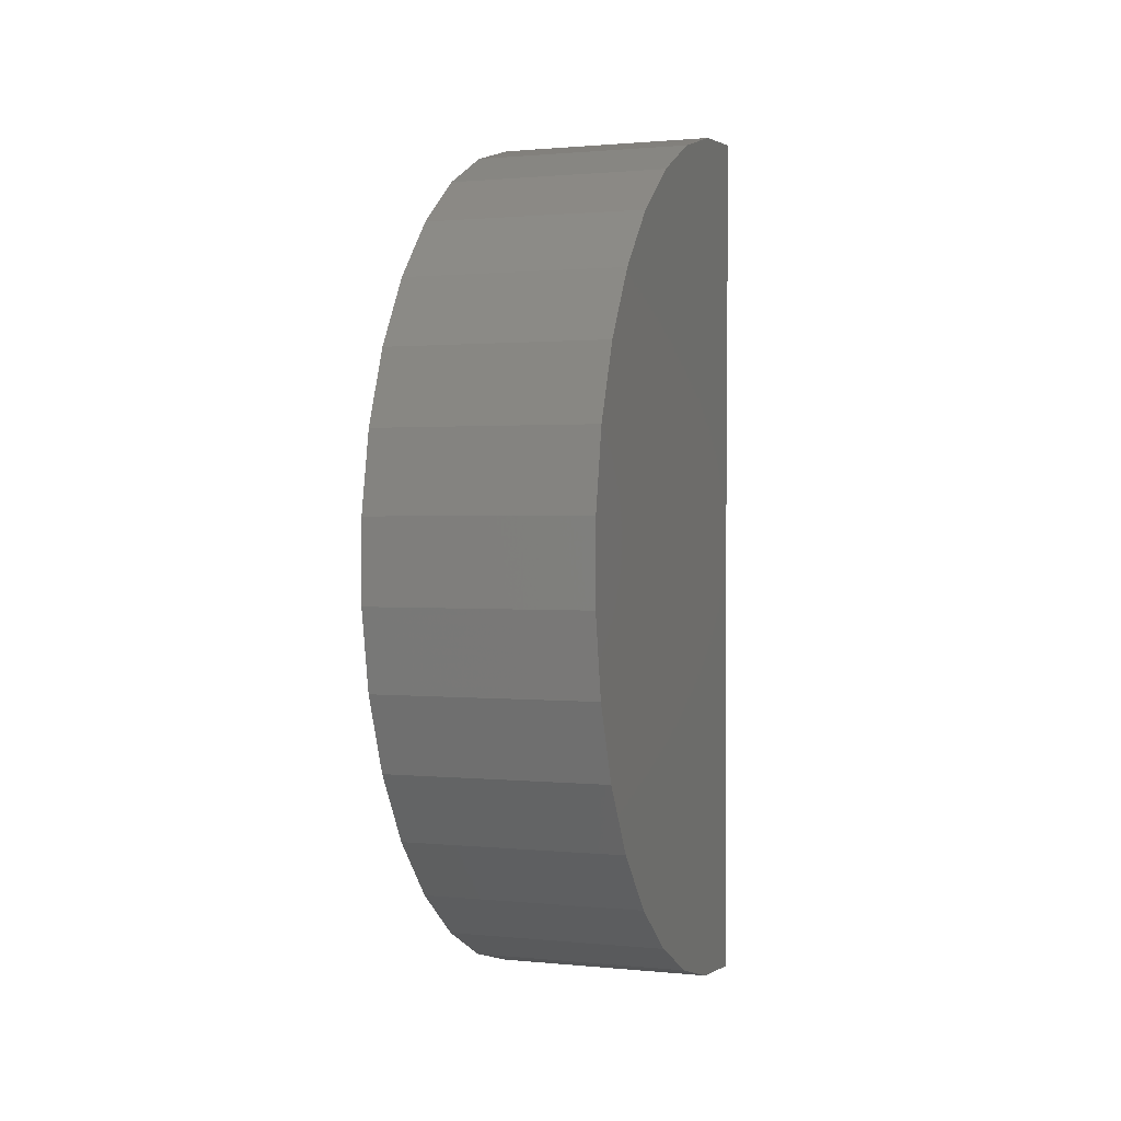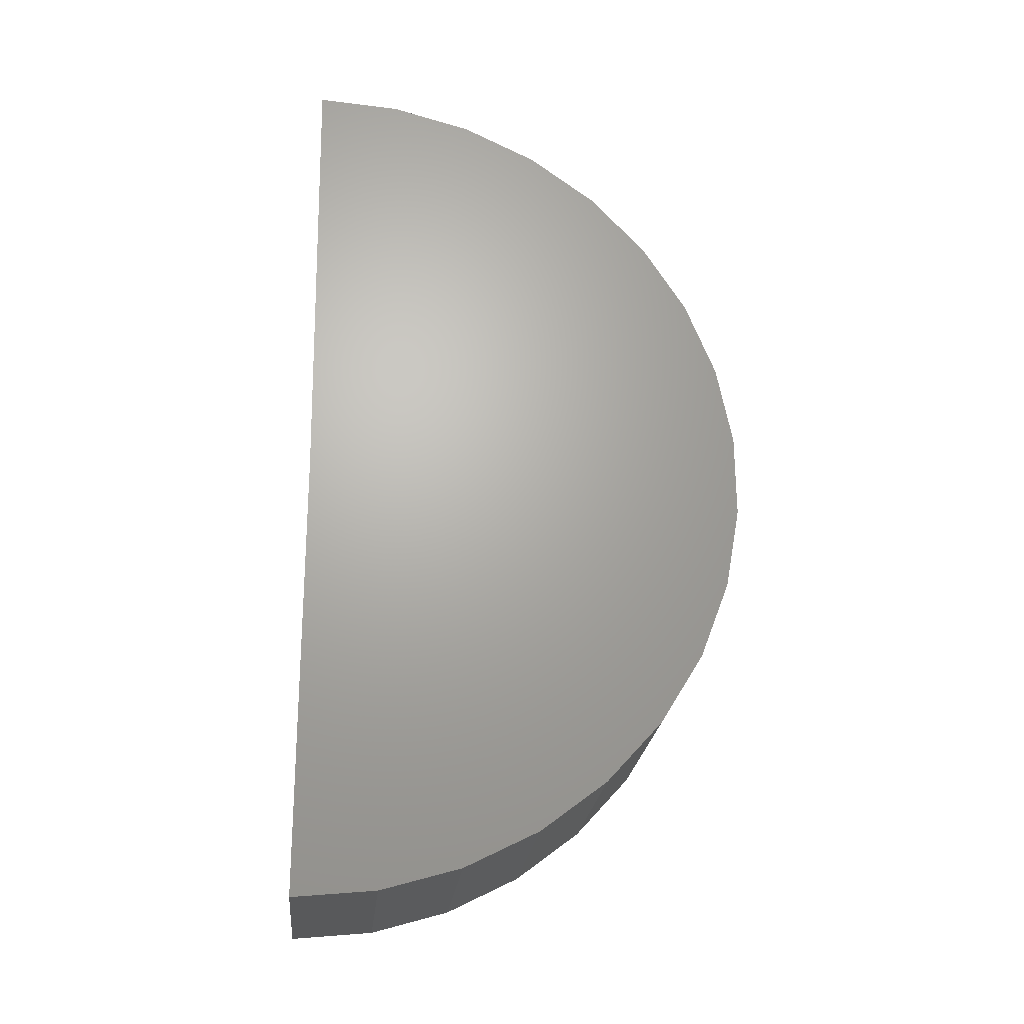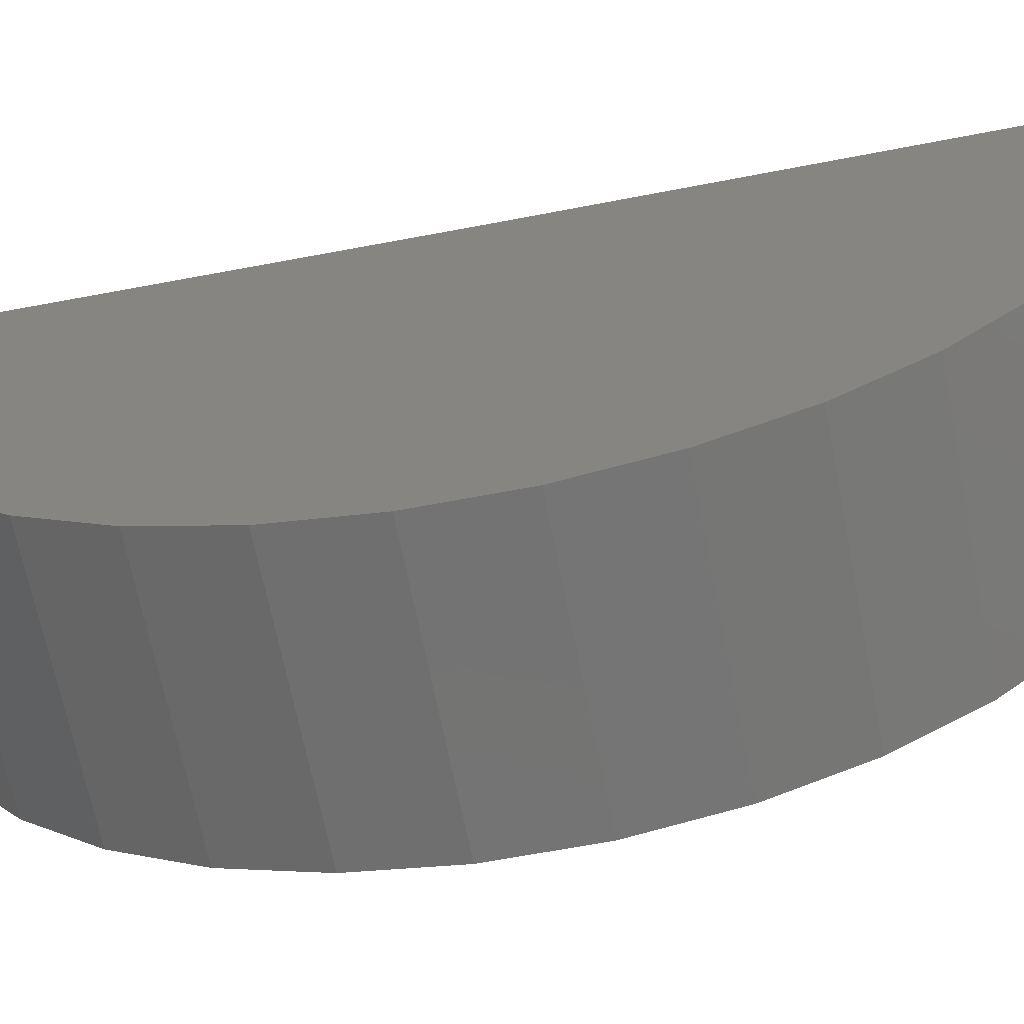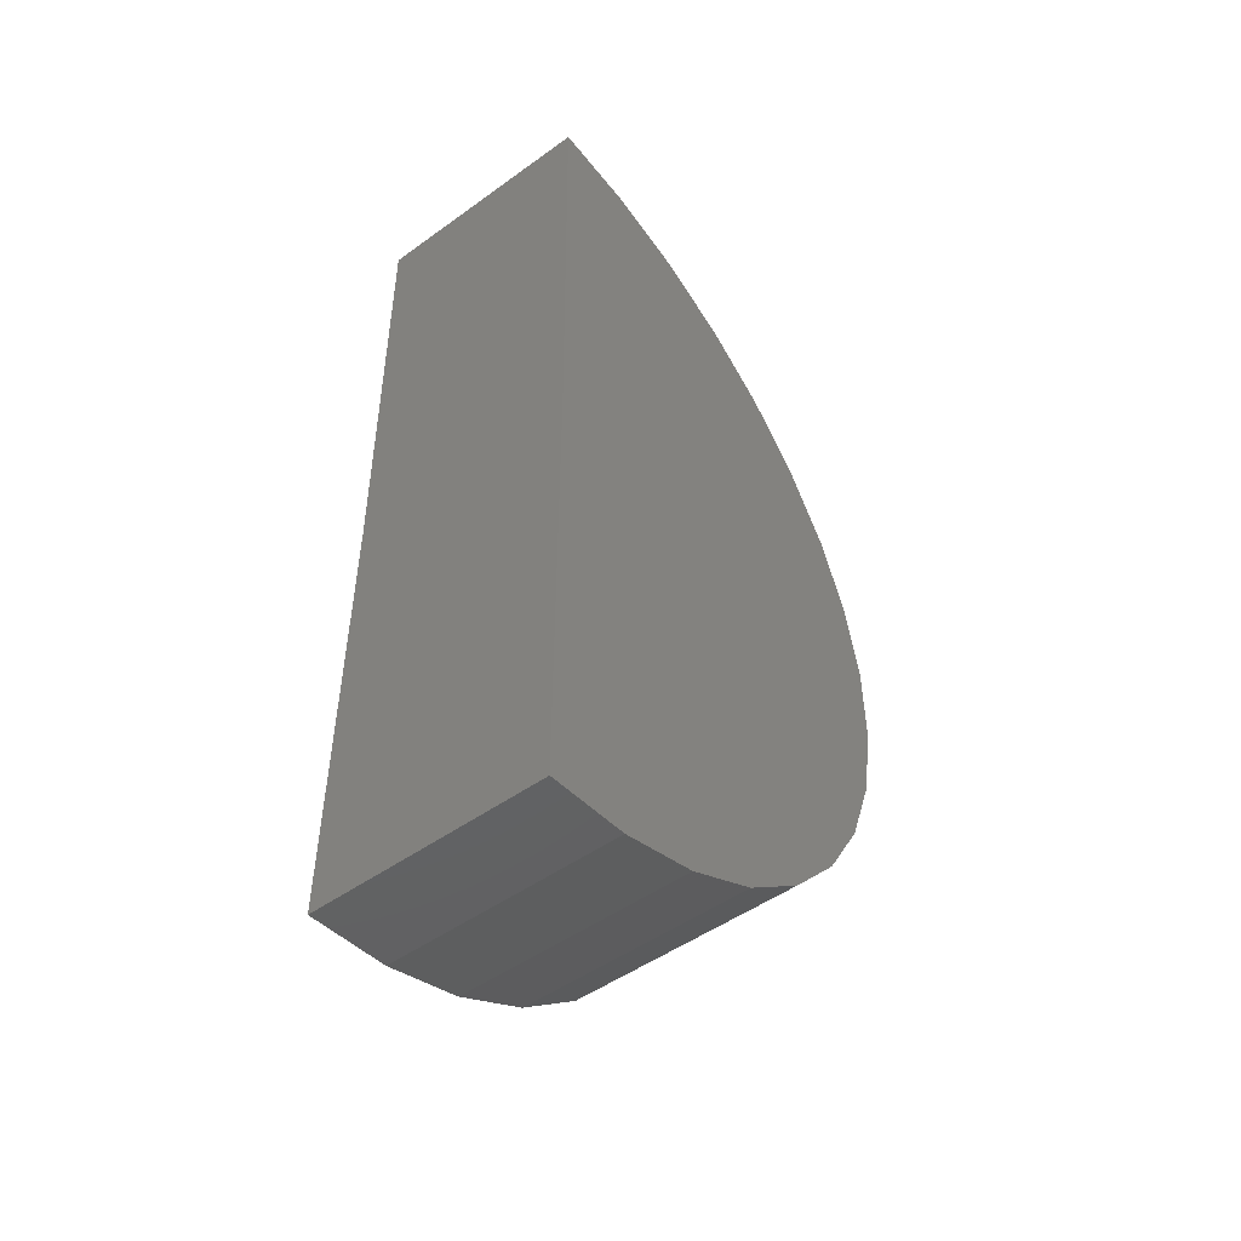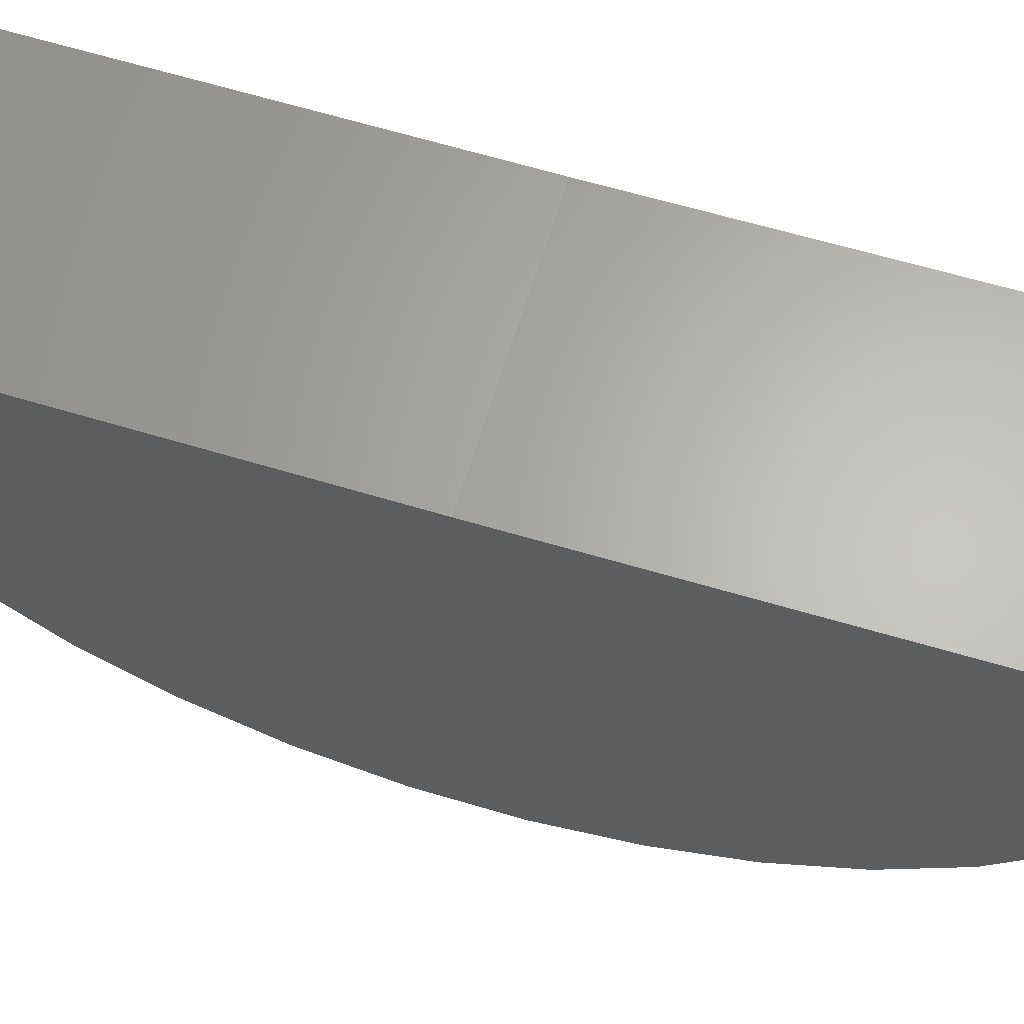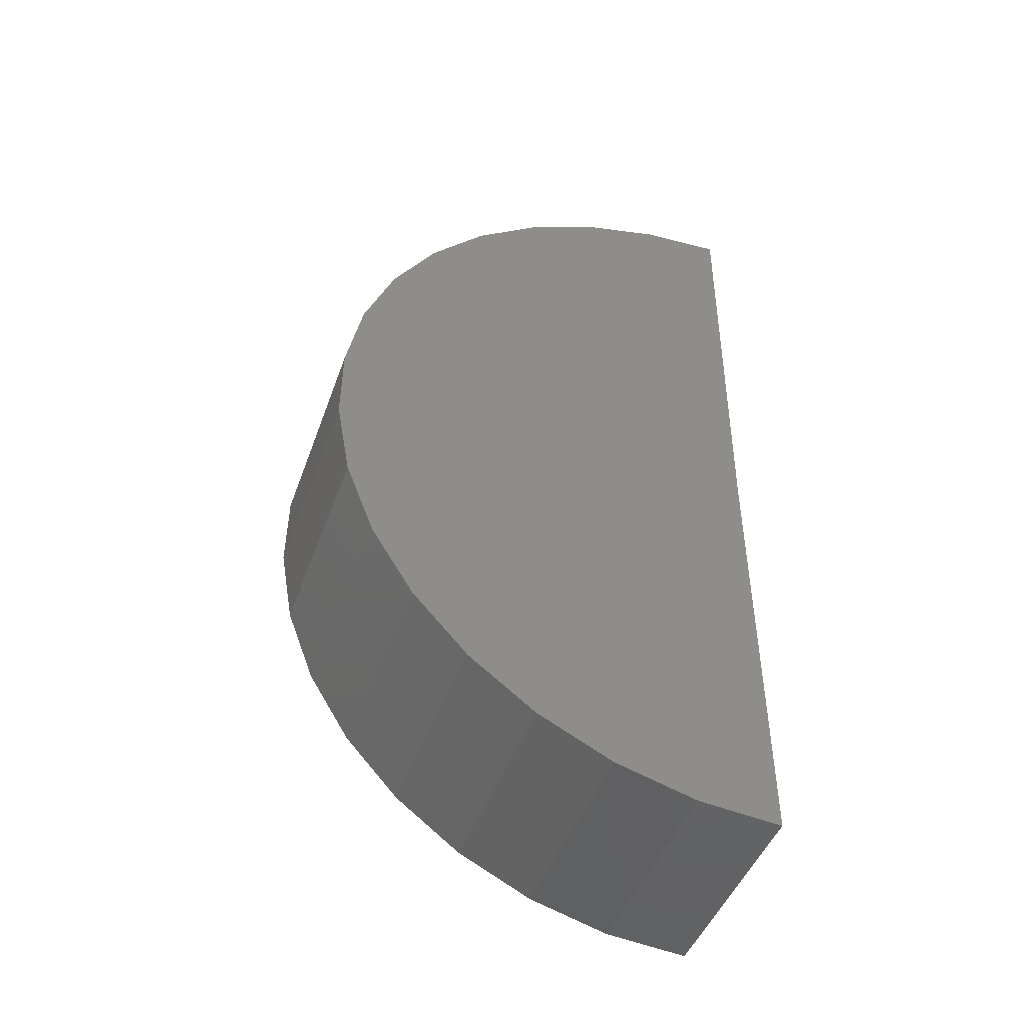
<metadata>
{"format":"stl","ext":"stl","renderer":"f3d","projection":"perspective","resolution":1024,"background":"white","views":[{"elev":1.2,"azim":19.6,"up":"+Z"},{"elev":-23.0,"azim":-95.6,"up":"+Z"},{"elev":-65.6,"azim":101.0,"up":"+Y"},{"elev":-49.6,"azim":-141.6,"up":"+Z"},{"elev":64.5,"azim":-73.1,"up":"+Y"},{"elev":-46.3,"azim":70.7,"up":"+Z"}]}
</metadata>
<code>
# stl→obj: 39 verts, 74 faces
v -0.5859 1.252e-33 0.4219
v -0.5859 0 -0.75
v -0.5859 -0.2162 -0.7299
v -0.5859 -0.4249 -0.6703
v -0.5859 -0.6191 -0.5731
v -0.5859 -0.792 -0.4419
v -0.5859 -0.9377 -0.2809
v -0.5859 -1.051 -0.09591
v -0.5859 -1.129 0.1069
v -0.5859 -1.167 0.3205
v -0.5859 -1.166 0.5376
v -0.5859 0.01444 1.594
v -0.5859 -1.125 0.7507
v -0.5859 -1.045 0.9526
v -0.5859 -0.929 1.136
v -0.5859 -0.7813 1.295
v -0.5859 -0.6068 1.424
v -0.5859 -0.4114 1.519
v -0.5859 -0.202 1.576
v 0.006168 1.958e-16 0.4219
v 0.006168 0.01444 1.594
v -3.927e-17 1.952e-16 0.4219
v 0.006168 6.574e-17 -0.75
v 0.006168 -1.166 0.5376
v 0.006168 -1.167 0.3205
v 0.006168 -1.129 0.1069
v 0.006168 -1.051 -0.09591
v 0.006168 -0.9377 -0.2809
v 0.006168 -0.792 -0.4419
v 0.006168 -0.6191 -0.5731
v 0.006168 -0.4249 -0.6703
v 0.006168 -0.2162 -0.7299
v 0.006168 -0.202 1.576
v 0.006168 -0.4114 1.519
v 0.006168 -0.6068 1.424
v 0.006168 -0.7813 1.295
v 0.006168 -0.929 1.136
v 0.006168 -1.045 0.9526
v 0.006168 -1.125 0.7507
f 1 2 3
f 1 3 4
f 1 4 5
f 1 5 6
f 1 6 7
f 1 7 8
f 1 8 9
f 1 9 10
f 1 10 11
f 1 11 12
f 12 11 13
f 12 13 14
f 12 14 15
f 12 15 16
f 12 16 17
f 12 17 18
f 12 18 19
f 20 12 21
f 20 22 12
f 12 22 1
f 23 2 20
f 2 22 20
f 1 22 2
f 20 21 24
f 20 24 25
f 20 25 26
f 20 26 27
f 20 27 28
f 20 28 29
f 20 29 30
f 20 30 31
f 20 31 32
f 20 32 23
f 21 33 34
f 21 34 35
f 21 35 36
f 21 36 37
f 21 37 38
f 21 38 39
f 21 39 24
f 21 12 33
f 33 12 19
f 33 19 34
f 34 19 18
f 34 18 35
f 35 18 17
f 35 17 36
f 36 17 16
f 36 16 37
f 37 16 15
f 37 15 38
f 38 15 14
f 38 14 39
f 39 14 13
f 39 13 24
f 24 13 11
f 24 11 25
f 25 11 10
f 25 10 26
f 26 10 9
f 26 9 27
f 27 9 8
f 27 8 28
f 28 8 7
f 28 7 29
f 29 7 6
f 29 6 30
f 30 6 5
f 30 5 31
f 31 5 4
f 31 4 32
f 32 4 3
f 32 3 23
f 23 3 2

</code>
